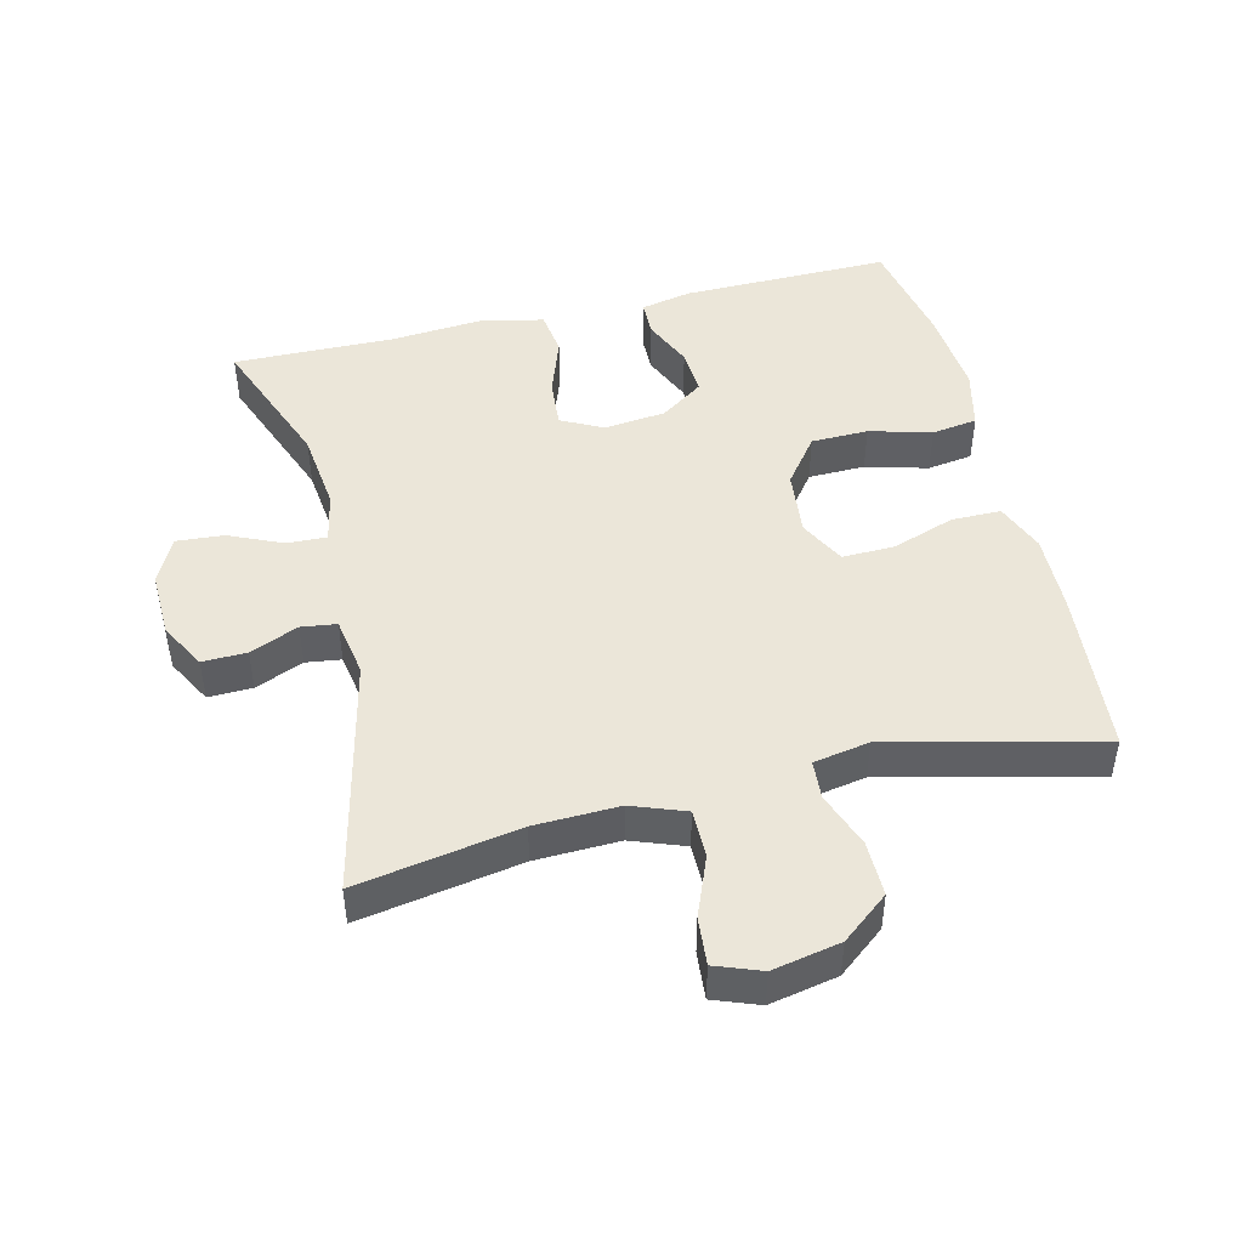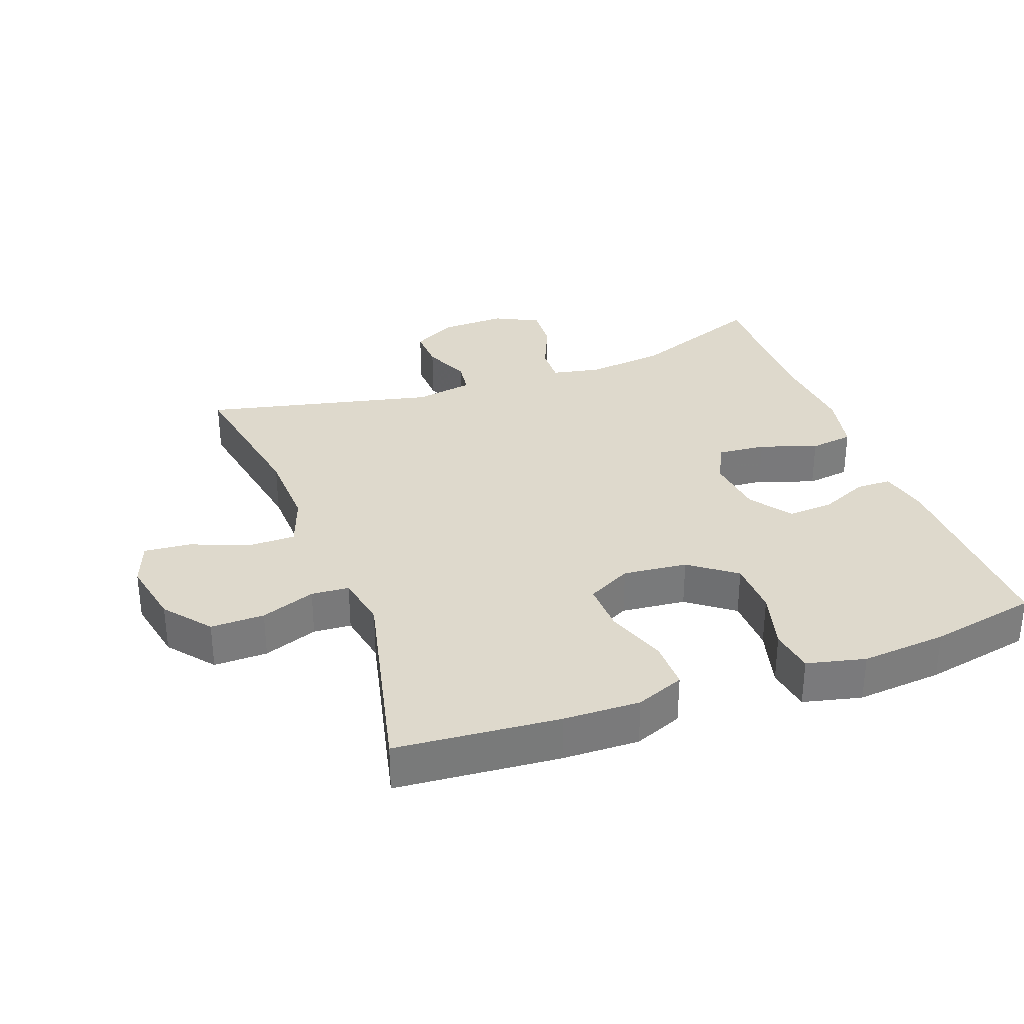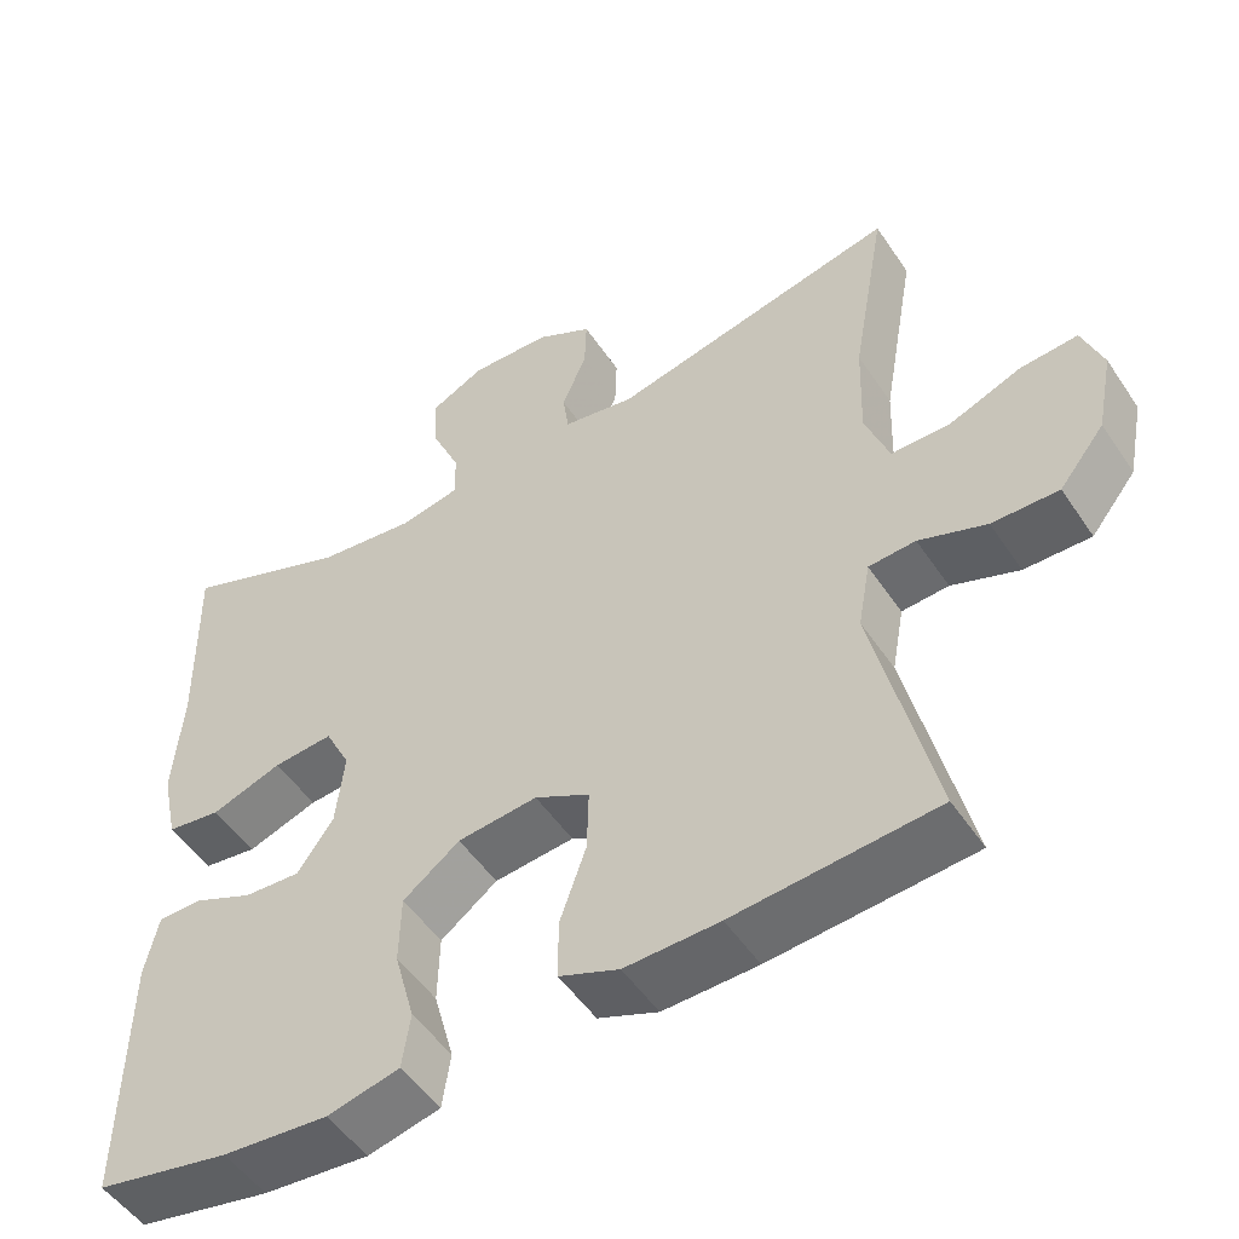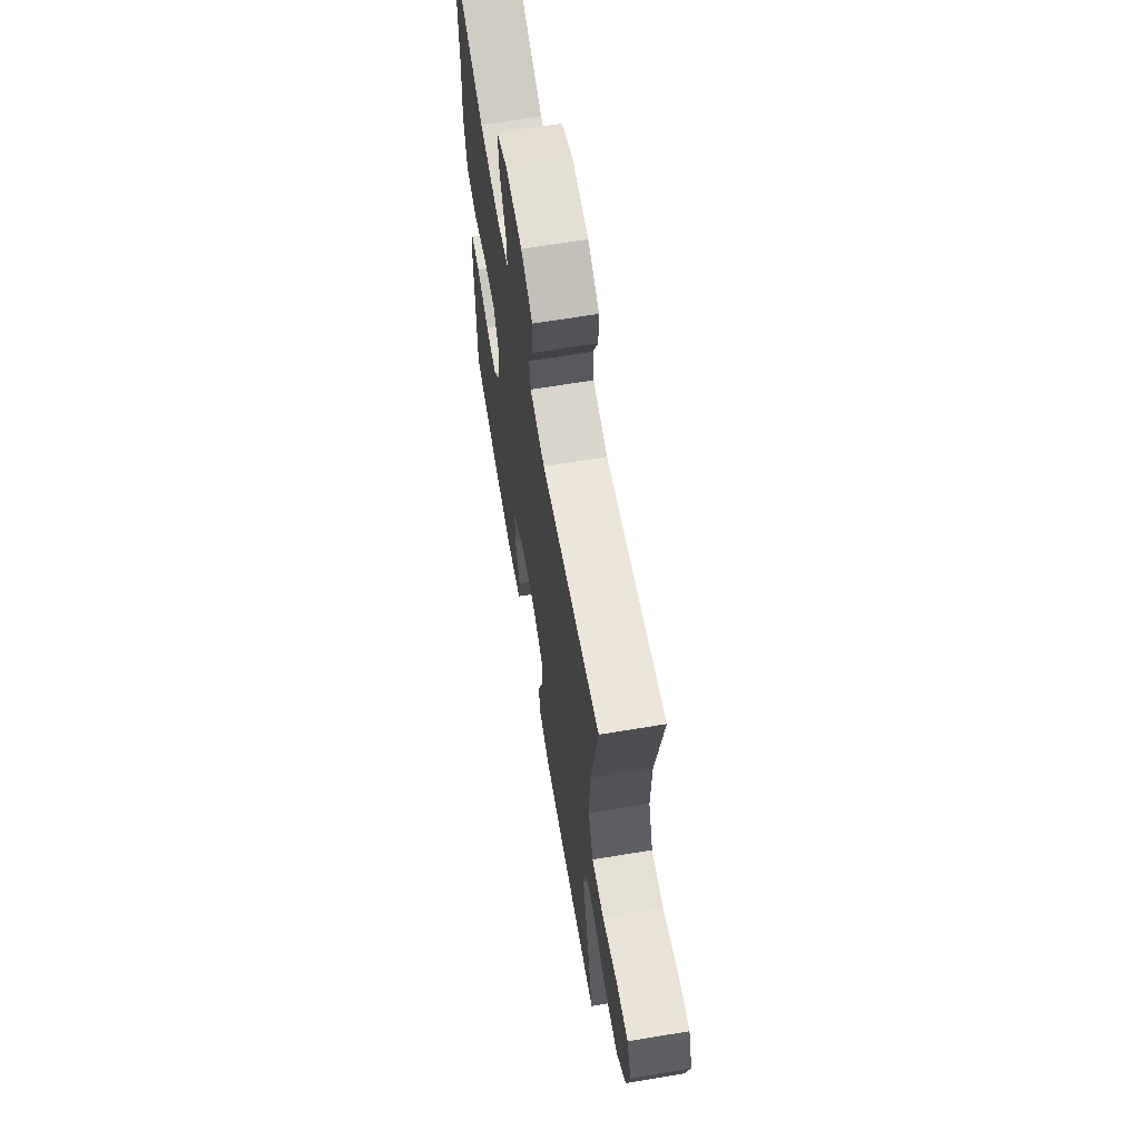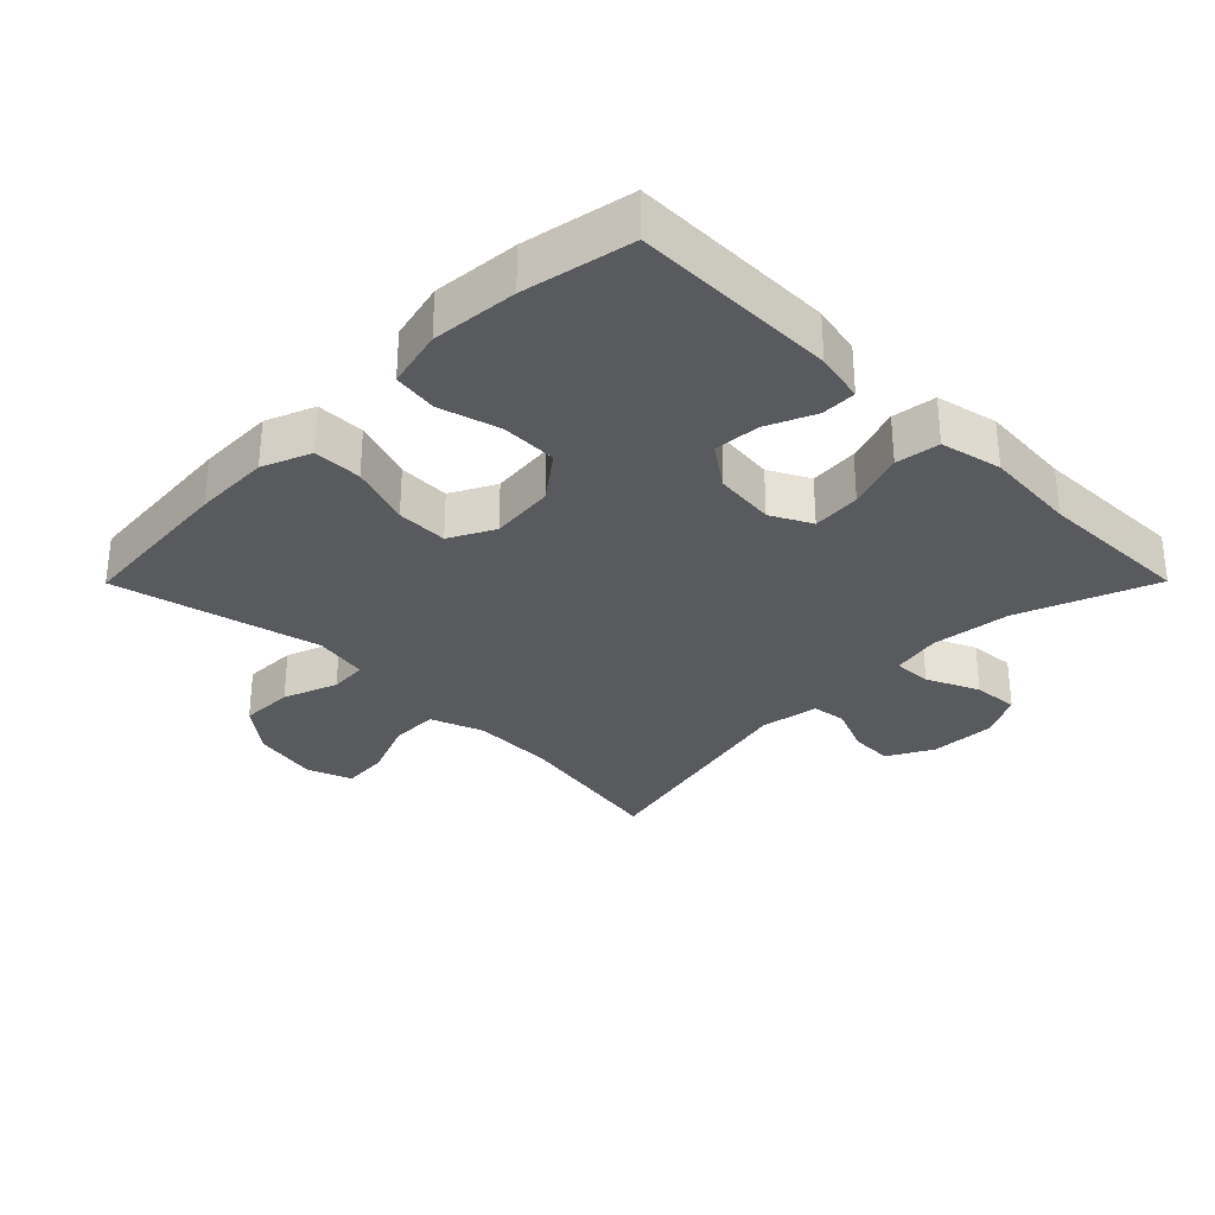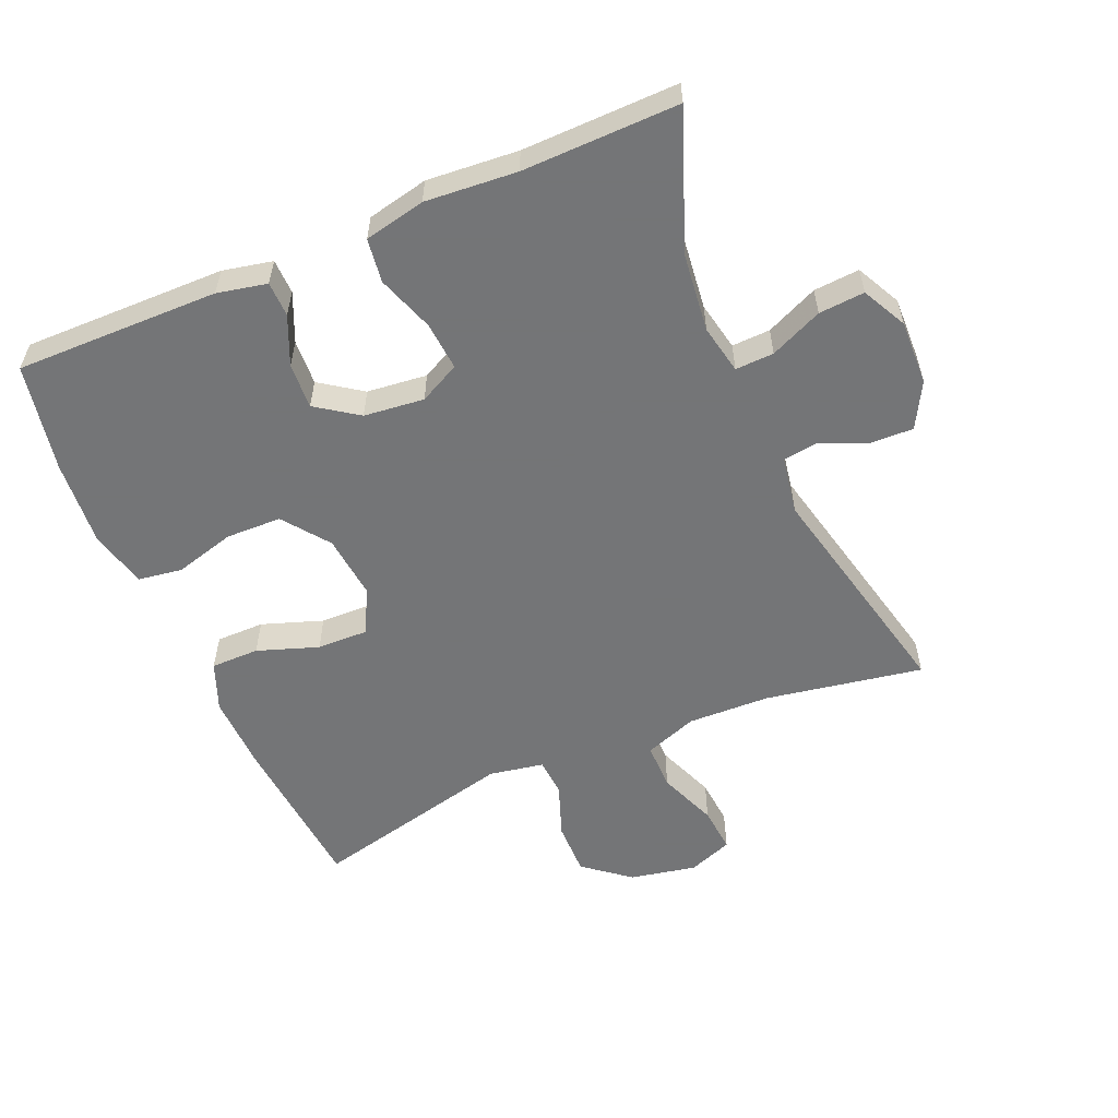
<metadata>
{"format":"obj","ext":"obj","renderer":"f3d","projection":"perspective","resolution":1024,"background":"white","views":[{"elev":46.7,"azim":76.4,"up":"+Y"},{"elev":32.2,"azim":159.7,"up":"+Y"},{"elev":-51.0,"azim":32.8,"up":"+Z"},{"elev":65.3,"azim":80.5,"up":"+Z"},{"elev":-31.0,"azim":-134.8,"up":"+Y"},{"elev":-56.4,"azim":-66.8,"up":"+Y"}]}
</metadata>
<code>
v 0.5 0.07 -0.5
v 0.254 0.07 -0.521
v 0.139 0.07 -0.524
v 0.066 0.07 -0.495
v 0.066 0.07 -0.422
v 0.098 0.07 -0.33
v 0.1 0.07 -0.253
v 0.033 0.07 -0.218
v -0.064 0.07 -0.228
v -0.133 0.07 -0.28
v -0.135 0.07 -0.364
v -0.11 0.07 -0.455
v -0.12 0.07 -0.522
v -0.208 0.07 -0.543
v -0.337 0.07 -0.532
v -0.5 0.07 -0.5
v -0.496 0.07 -0.193
v -0.48 0.07 -0.118
v -0.427 0.07 -0.117
v -0.354 0.07 -0.149
v -0.285 0.07 -0.153
v -0.241 0.07 -0.09
v -0.231 0.07 0.001
v -0.262 0.07 0.062
v -0.335 0.07 0.056
v -0.421 0.07 0.026
v -0.487 0.07 0.035
v -0.507 0.07 0.127
v -0.496 0.07 0.265
v -0.5 0.07 0.5
v -0.296 0.07 0.422
v -0.177 0.07 0.408
v -0.103 0.07 0.423
v -0.105 0.07 0.481
v -0.14 0.07 0.56
v -0.145 0.07 0.629
v -0.078 0.07 0.663
v 0.02 0.07 0.66
v 0.088 0.07 0.623
v 0.086 0.07 0.558
v 0.056 0.07 0.487
v 0.063 0.07 0.435
v 0.151 0.07 0.42
v 0.5 0.07 0.5
v 0.458 0.07 0.262
v 0.454 0.07 0.138
v 0.483 0.07 0.059
v 0.554 0.07 0.059
v 0.642 0.07 0.094
v 0.712 0.07 0.1
v 0.737 0.07 0.033
v 0.717 0.07 -0.067
v 0.662 0.07 -0.136
v 0.581 0.07 -0.135
v 0.499 0.07 -0.105
v 0.442 0.07 -0.109
v 0.427 0.07 -0.191
v 0.5 0 -0.5
v 0.254 0 -0.521
v 0.139 0 -0.524
v 0.066 0 -0.495
v 0.066 0 -0.422
v 0.098 0 -0.33
v 0.1 0 -0.253
v 0.033 0 -0.218
v -0.064 0 -0.228
v -0.133 0 -0.28
v -0.135 0 -0.364
v -0.11 0 -0.455
v -0.12 0 -0.522
v -0.208 0 -0.543
v -0.337 0 -0.532
v -0.5 0 -0.5
v -0.496 0 -0.193
v -0.48 0 -0.118
v -0.427 0 -0.117
v -0.354 0 -0.149
v -0.285 0 -0.153
v -0.241 0 -0.09
v -0.231 0 0.001
v -0.262 0 0.062
v -0.335 0 0.056
v -0.421 0 0.026
v -0.487 0 0.035
v -0.507 0 0.127
v -0.496 0 0.265
v -0.5 0 0.5
v -0.296 0 0.422
v -0.177 0 0.408
v -0.103 0 0.423
v -0.105 0 0.481
v -0.14 0 0.56
v -0.145 0 0.629
v -0.078 0 0.663
v 0.02 0 0.66
v 0.088 0 0.623
v 0.086 0 0.558
v 0.056 0 0.487
v 0.063 0 0.435
v 0.151 0 0.42
v 0.5 0 0.5
v 0.458 0 0.262
v 0.454 0 0.138
v 0.483 0 0.059
v 0.554 0 0.059
v 0.642 0 0.094
v 0.712 0 0.1
v 0.737 0 0.033
v 0.717 0 -0.067
v 0.662 0 -0.136
v 0.581 0 -0.135
v 0.499 0 -0.105
v 0.442 0 -0.109
v 0.427 0 -0.191
f 53 54 55
f 52 53 55
f 51 52 55
f 50 51 55
f 49 50 55
f 48 49 55
f 47 48 55 56
f 46 47 56
f 45 46 56 57
f 43 44 45
f 42 43 45 57
f 39 40 41
f 38 39 41
f 37 38 41
f 36 37 41
f 35 36 41
f 34 35 41
f 33 34 41 42
f 57 1 2
f 42 57 2
f 33 42 2
f 32 33 2
f 29 30 31
f 29 31 32
f 28 29 32
f 27 28 32
f 26 27 32
f 25 26 32
f 18 19 20
f 17 18 20
f 16 17 20
f 15 16 20
f 14 15 20
f 13 14 20
f 12 13 20
f 11 12 20
f 10 11 20 21
f 9 10 21 22
f 4 5 6
f 3 4 6
f 2 3 6
f 2 6 7
f 32 2 7
f 24 25 32
f 32 7 8
f 24 32 8
f 23 24 8
f 8 9 22 23
f 112 111 110
f 112 110 109
f 112 109 108
f 112 108 107
f 112 107 106
f 112 106 105
f 113 112 105 104
f 113 104 103
f 114 113 103 102
f 102 101 100
f 114 102 100 99
f 98 97 96
f 98 96 95
f 98 95 94
f 98 94 93
f 98 93 92
f 98 92 91
f 99 98 91 90
f 59 58 114
f 59 114 99
f 59 99 90
f 59 90 89
f 88 87 86
f 89 88 86
f 89 86 85
f 89 85 84
f 89 84 83
f 89 83 82
f 77 76 75
f 77 75 74
f 77 74 73
f 77 73 72
f 77 72 71
f 77 71 70
f 77 70 69
f 77 69 68
f 78 77 68 67
f 79 78 67 66
f 63 62 61
f 63 61 60
f 63 60 59
f 64 63 59
f 64 59 89
f 89 82 81
f 65 64 89
f 65 89 81
f 65 81 80
f 80 79 66 65
f 1 58 59 2
f 2 59 60 3
f 3 60 61 4
f 4 61 62 5
f 5 62 63 6
f 6 63 64 7
f 7 64 65 8
f 8 65 66 9
f 9 66 67 10
f 10 67 68 11
f 11 68 69 12
f 12 69 70 13
f 13 70 71 14
f 14 71 72 15
f 15 72 73 16
f 16 73 74 17
f 17 74 75 18
f 18 75 76 19
f 19 76 77 20
f 20 77 78 21
f 21 78 79 22
f 22 79 80 23
f 23 80 81 24
f 24 81 82 25
f 25 82 83 26
f 26 83 84 27
f 27 84 85 28
f 28 85 86 29
f 29 86 87 30
f 30 87 88 31
f 31 88 89 32
f 32 89 90 33
f 33 90 91 34
f 34 91 92 35
f 35 92 93 36
f 36 93 94 37
f 37 94 95 38
f 38 95 96 39
f 39 96 97 40
f 40 97 98 41
f 41 98 99 42
f 42 99 100 43
f 43 100 101 44
f 44 101 102 45
f 45 102 103 46
f 46 103 104 47
f 47 104 105 48
f 48 105 106 49
f 49 106 107 50
f 50 107 108 51
f 51 108 109 52
f 52 109 110 53
f 53 110 111 54
f 54 111 112 55
f 55 112 113 56
f 56 113 114 57
f 57 114 58 1

</code>
